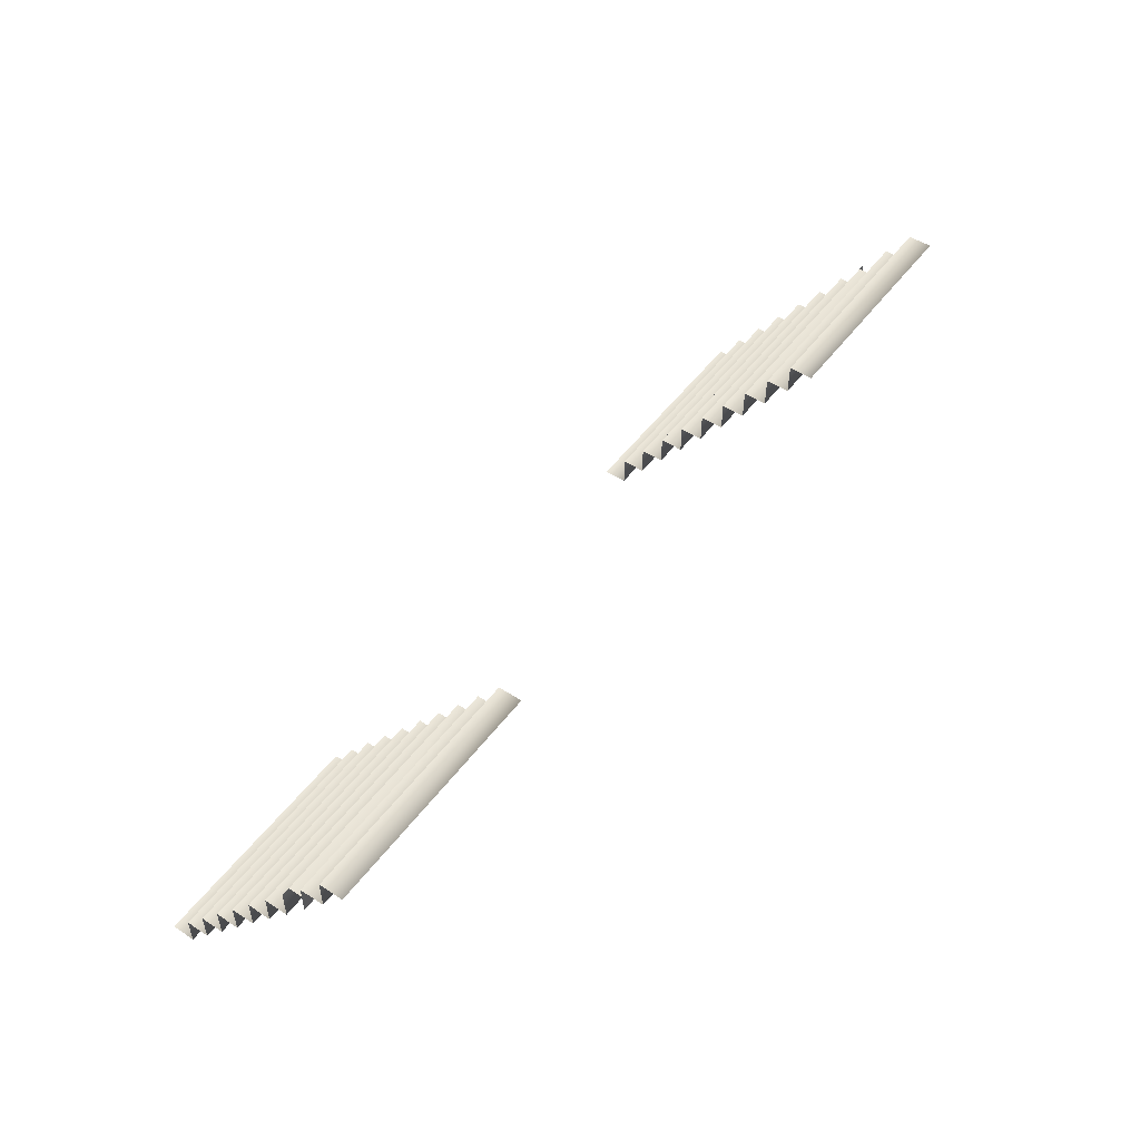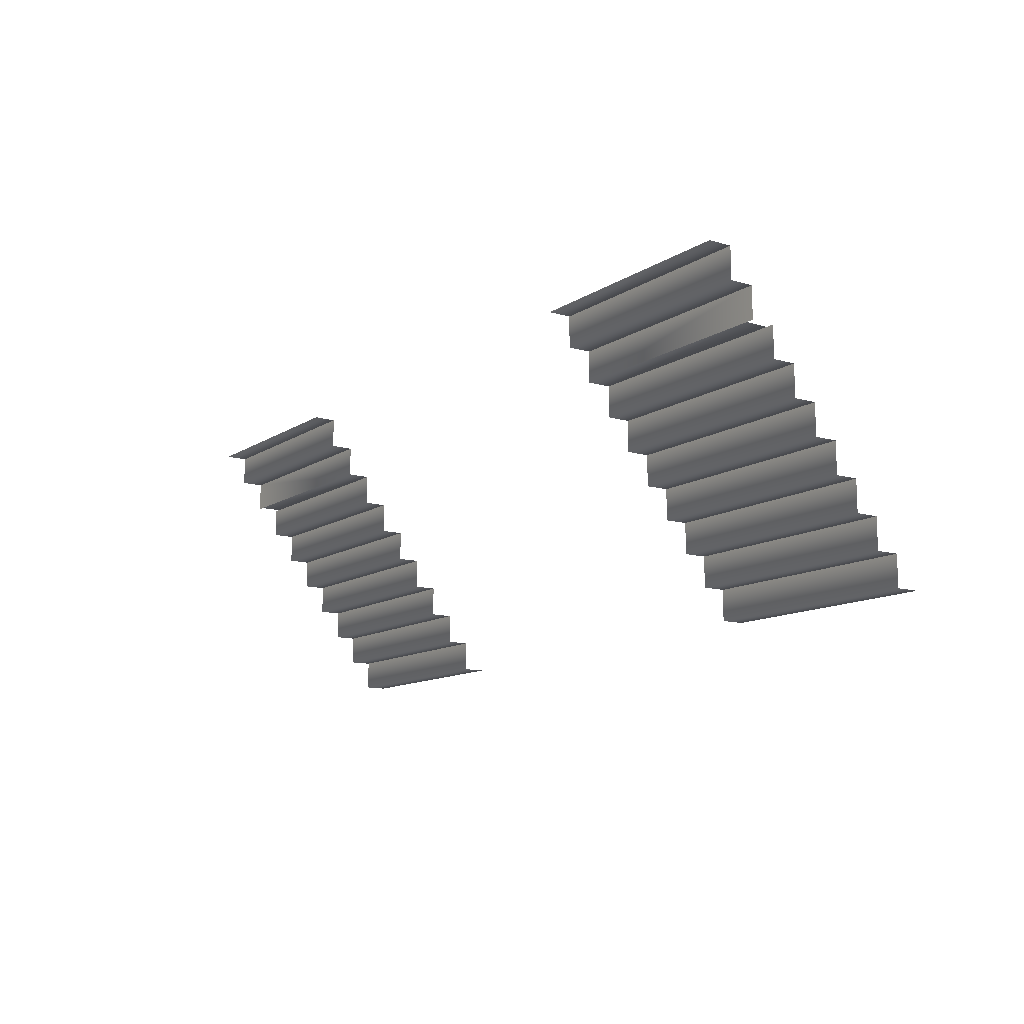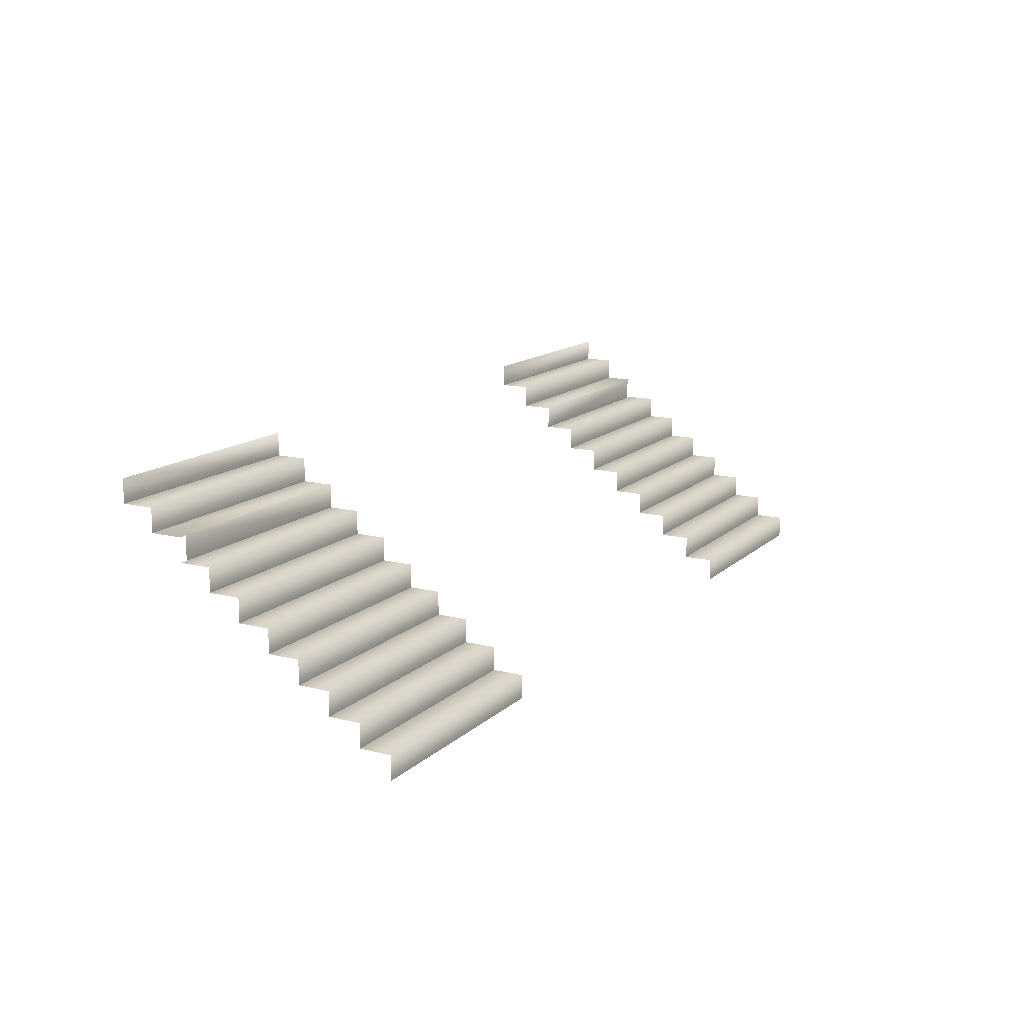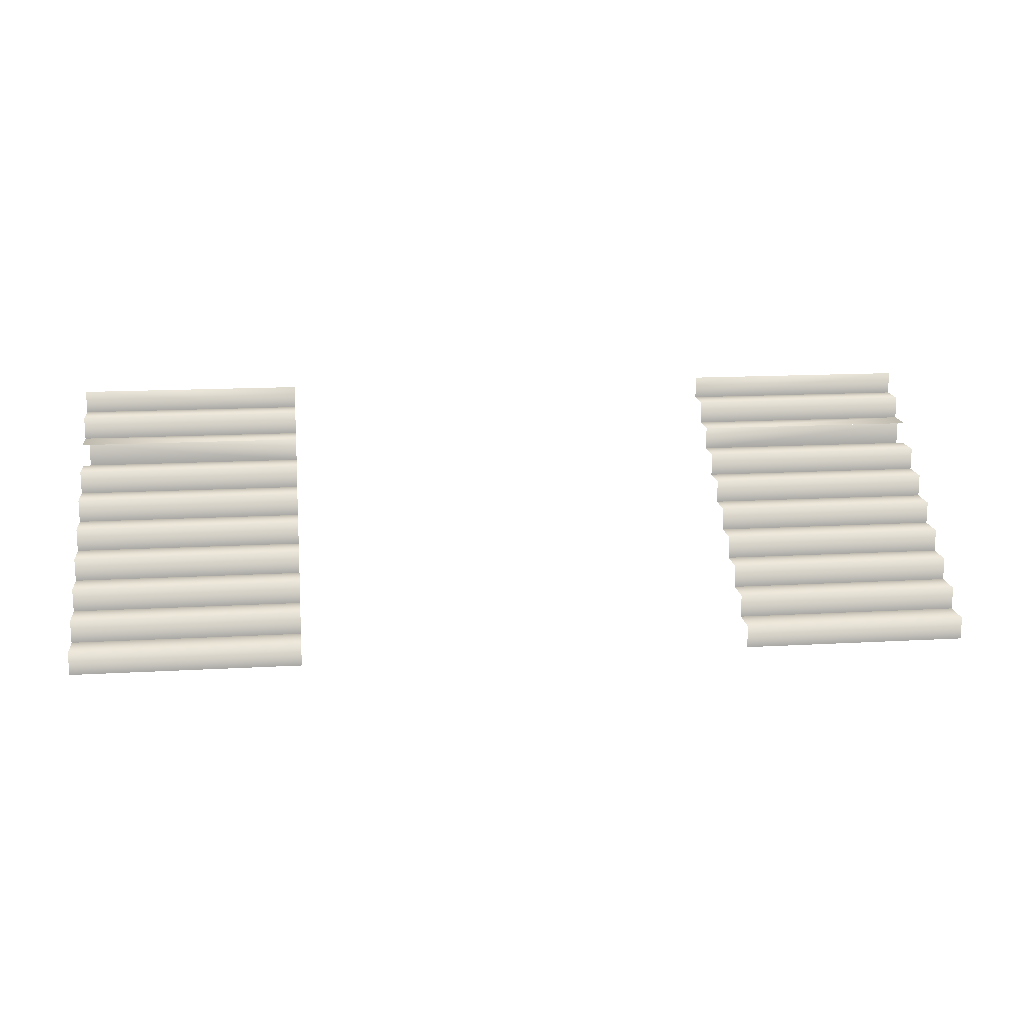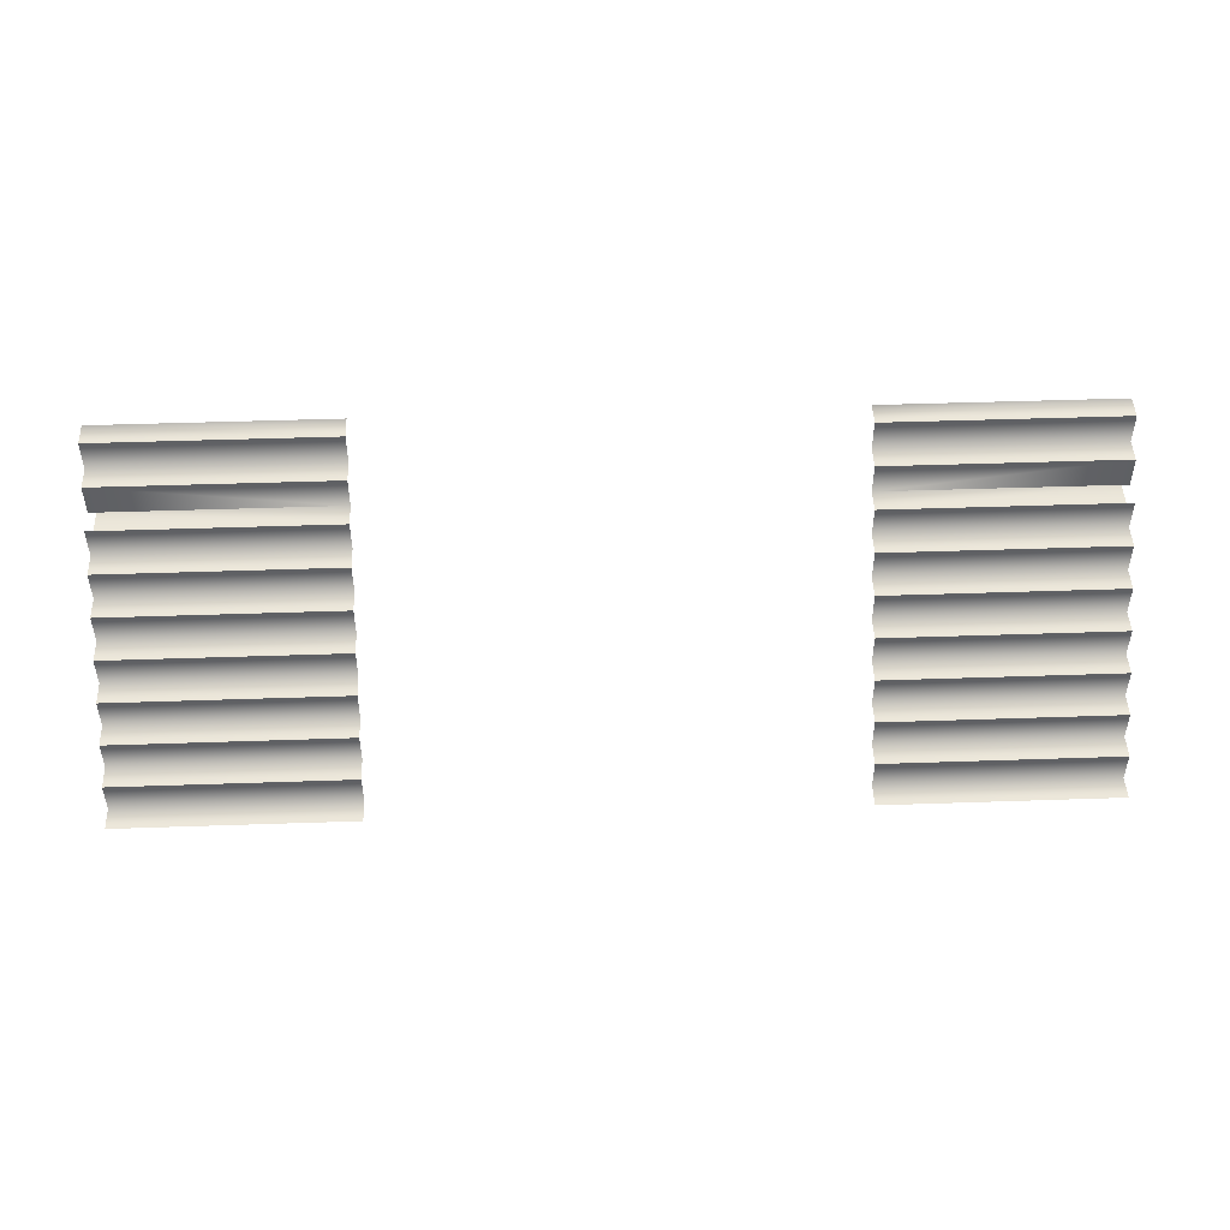
<metadata>
{"format":"obj","ext":"obj","renderer":"f3d","projection":"perspective","resolution":1024,"background":"white","views":[{"elev":50.3,"azim":125.5,"up":"+Z"},{"elev":-12.1,"azim":-124.5,"up":"+Z"},{"elev":14.1,"azim":118.9,"up":"+Y"},{"elev":15.7,"azim":173.3,"up":"+Y"},{"elev":47.5,"azim":-2.2,"up":"+Z"}]}
</metadata>
<code>
g nhall_stairs_07
v 1.43e+04 90 -3090
v 1.43e+04 90 -3050
v 1.46e+04 90 -3050
v 1.46e+04 210 -2890
v 1.46e+04 210 -2930
v 1.43e+04 210 -2930
v 1.37e+04 270 -2850
v 1.34e+04 270 -2850
v 1.34e+04 270 -2810
v 1.37e+04 270 -2810
v 1.43e+04 30 -3170
v 1.43e+04 30 -3130
v 1.46e+04 30 -3130
v 1.34e+04 30 -3130
v 1.37e+04 30 -3130
v 1.37e+04 30 -3170
v 1.37e+04 240 -2890
v 1.34e+04 240 -2890
v 1.34e+04 240 -2850
v 1.37e+04 240 -2850
v 1.37e+04 210 -2930
v 1.34e+04 210 -2930
v 1.34e+04 210 -2890
v 1.37e+04 210 -2890
v 1.34e+04 30 -3170
v 1.46e+04 90 -3090
v 1.37e+04 180 -2970
v 1.34e+04 180 -2970
v 1.34e+04 180 -2930
v 1.37e+04 180 -2930
v 1.43e+04 60 -3130
v 1.43e+04 60 -3090
v 1.46e+04 60 -3090
v 1.46e+04 60 -3130
v 1.37e+04 150 -3010
v 1.34e+04 150 -3010
v 1.34e+04 150 -2970
v 1.37e+04 150 -2970
v 1.43e+04 120 -3050
v 1.43e+04 120 -3010
v 1.46e+04 120 -3010
v 1.46e+04 120 -3050
v 1.37e+04 120 -3050
v 1.34e+04 120 -3050
v 1.34e+04 120 -3010
v 1.37e+04 120 -3010
v 1.46e+04 30 -3170
v 1.43e+04 180 -2970
v 1.43e+04 180 -2930
v 1.46e+04 180 -2930
v 1.37e+04 90 -3090
v 1.34e+04 90 -3090
v 1.34e+04 90 -3050
v 1.37e+04 90 -3050
v 1.46e+04 180 -2970
v 1.43e+04 150 -3010
v 1.43e+04 150 -2970
v 1.46e+04 150 -2970
v 1.37e+04 60 -3130
v 1.34e+04 60 -3130
v 1.34e+04 60 -3090
v 1.37e+04 60 -3090
v 1.46e+04 150 -3010
v 1.43e+04 270 -2850
v 1.43e+04 270 -2810
v 1.46e+04 270 -2810
v 1.43e+04 210 -2890
v 1.46e+04 240 -2850
v 1.46e+04 240 -2890
v 1.43e+04 240 -2890
v 1.43e+04 240 -2850
v 1.46e+04 270 -2850
f 3 1 2
f 1 3 26
f 6 4 5
f 4 6 67
f 9 7 8
f 7 9 10
f 13 11 12
f 11 13 47
f 16 14 15
f 14 16 25
f 19 17 18
f 17 19 20
f 23 21 22
f 21 23 24
f 29 27 28
f 27 29 30
f 33 31 32
f 31 33 34
f 37 35 36
f 35 37 38
f 41 39 40
f 39 41 42
f 45 43 44
f 43 45 46
f 50 48 49
f 48 50 55
f 53 51 52
f 51 53 54
f 58 56 57
f 56 58 63
f 61 59 60
f 59 61 62
f 66 64 65
f 64 66 72
f 70 68 69
f 68 70 71
v 1.37e+04 60 -3090
v 1.34e+04 60 -3090
v 1.34e+04 90 -3090
v 1.37e+04 30 -3130
v 1.34e+04 30 -3130
v 1.34e+04 60 -3130
v 1.37e+04 90 -3090
v 1.37e+04 60 -3130
v 1.43e+04 240 -2850
v 1.43e+04 270 -2850
v 1.46e+04 270 -2850
v 1.46e+04 240 -2850
v 1.34e+04 120 -3050
v 1.37e+04 120 -3050
v 1.37e+04 90 -3050
v 1.34e+04 90 -3050
v 1.37e+04 180 -2930
v 1.34e+04 180 -2930
v 1.34e+04 210 -2930
v 1.37e+04 210 -2930
v 1.43e+04 180 -2930
v 1.43e+04 210 -2930
v 1.46e+04 210 -2930
v 1.46e+04 180 -2930
v 1.34e+04 180 -2970
v 1.37e+04 180 -2970
v 1.37e+04 150 -2970
v 1.34e+04 150 -2970
v 1.43e+04 150 -2970
v 1.43e+04 180 -2970
v 1.46e+04 180 -2970
v 1.46e+04 150 -2970
v 1.34e+04 150 -3010
v 1.37e+04 150 -3010
v 1.37e+04 120 -3010
v 1.46e+04 300 -2810
v 1.46e+04 270 -2810
v 1.43e+04 270 -2810
v 1.43e+04 120 -3010
v 1.43e+04 150 -3010
v 1.46e+04 150 -3010
v 1.46e+04 120 -3010
v 1.34e+04 120 -3010
v 1.34e+04 30 -3170
v 1.37e+04 30 -3170
v 1.37e+04 0.000139 -3170
v 1.43e+04 90 -3050
v 1.43e+04 120 -3050
v 1.46e+04 120 -3050
v 1.46e+04 90 -3050
v 1.37e+04 270 -2810
v 1.34e+04 270 -2810
v 1.34e+04 300 -2810
v 1.34e+04 0.000139 -3170
v 1.43e+04 60 -3090
v 1.43e+04 90 -3090
v 1.46e+04 90 -3090
v 1.46e+04 60 -3090
v 1.34e+04 270 -2850
v 1.37e+04 270 -2850
v 1.37e+04 240 -2850
v 1.43e+04 300 -2810
v 1.43e+04 30 -3130
v 1.43e+04 60 -3130
v 1.46e+04 60 -3130
v 1.46e+04 30 -3130
v 1.34e+04 240 -2850
v 1.37e+04 300 -2810
v 1.43e+04 0.000139 -3170
v 1.43e+04 30 -3170
v 1.46e+04 30 -3170
v 1.46e+04 0.000139 -3170
v 1.43e+04 210 -2890
v 1.43e+04 240 -2890
v 1.459e+04 240 -2890
v 1.459e+04 210 -2890
v 1.37e+04 210 -2890
v 1.341e+04 210 -2890
v 1.341e+04 240 -2890
v 1.37e+04 240 -2890
f 75 73 74
f 73 75 79
f 78 76 77
f 76 78 80
f 83 81 82
f 81 83 84
f 87 85 86
f 85 87 88
f 91 89 90
f 89 91 92
f 95 93 94
f 93 95 96
f 99 97 98
f 97 99 100
f 103 101 102
f 101 103 104
f 107 105 106
f 105 107 115
f 110 108 109
f 108 110 134
f 113 111 112
f 111 113 114
f 118 116 117
f 116 118 126
f 121 119 120
f 119 121 122
f 125 123 124
f 123 125 140
f 129 127 128
f 127 129 130
f 133 131 132
f 131 133 139
f 137 135 136
f 135 137 138
f 143 141 142
f 141 143 144
f 147 145 146
f 145 147 148
f 151 149 150
f 149 151 152

</code>
